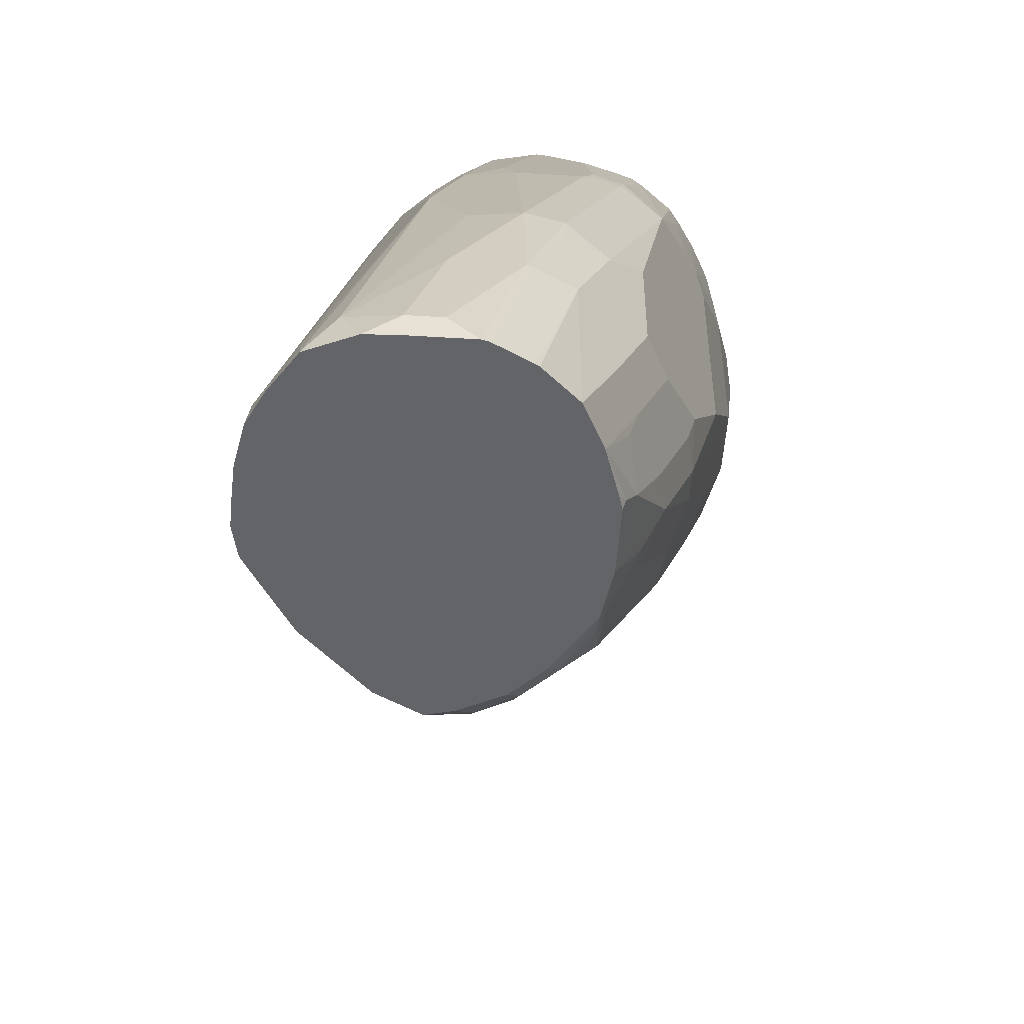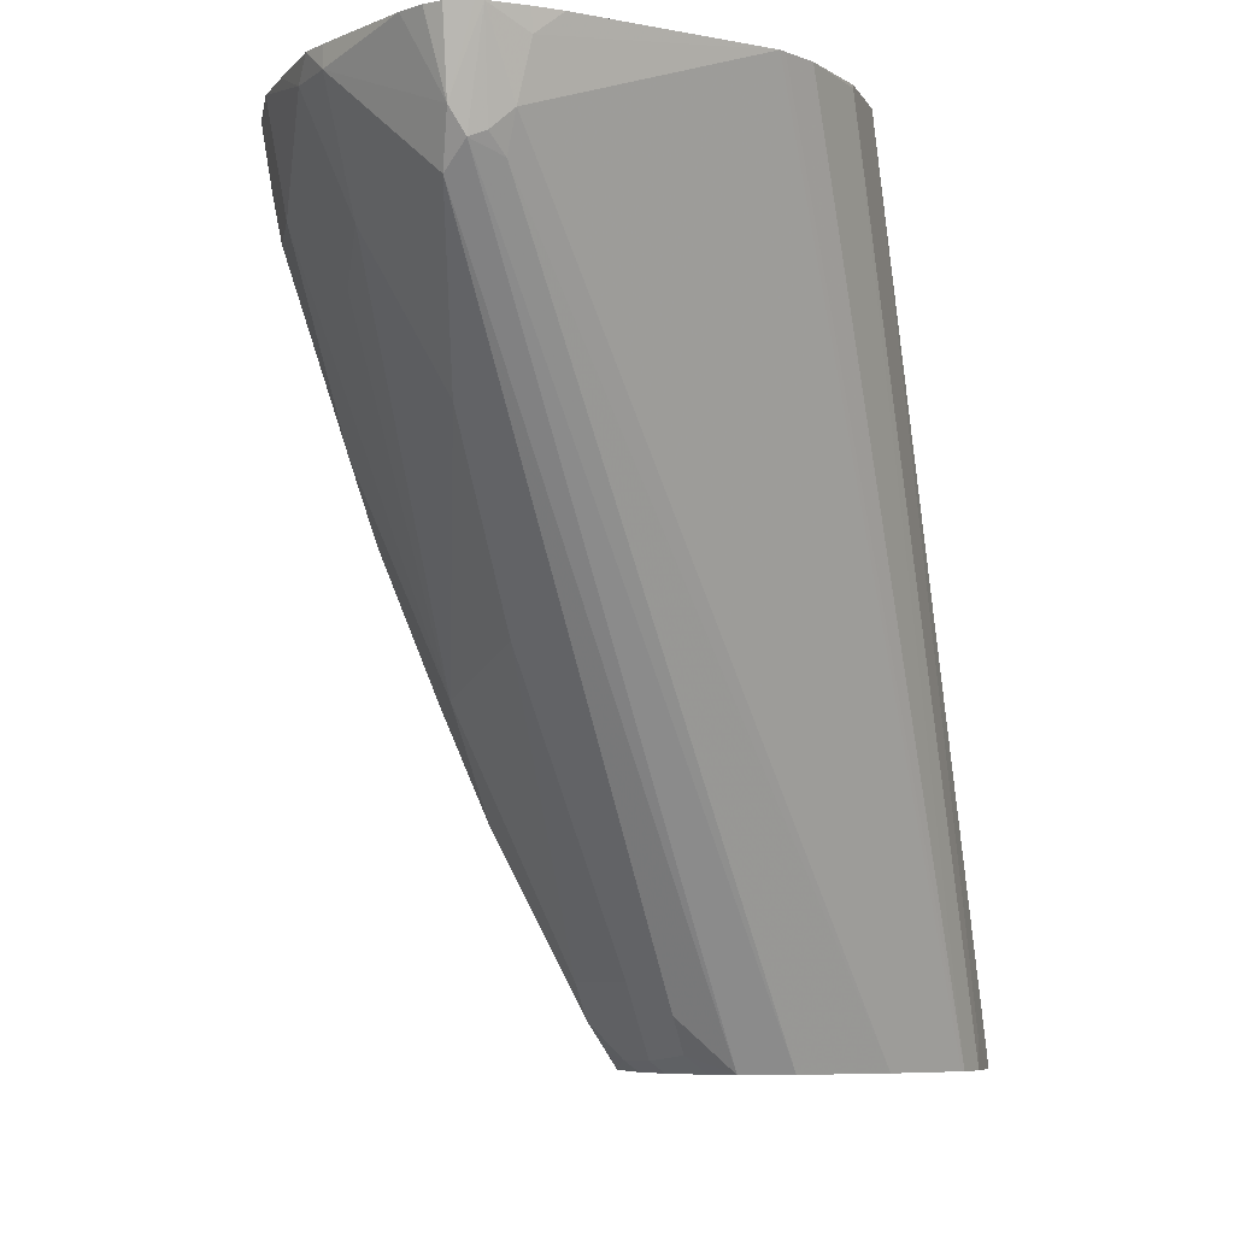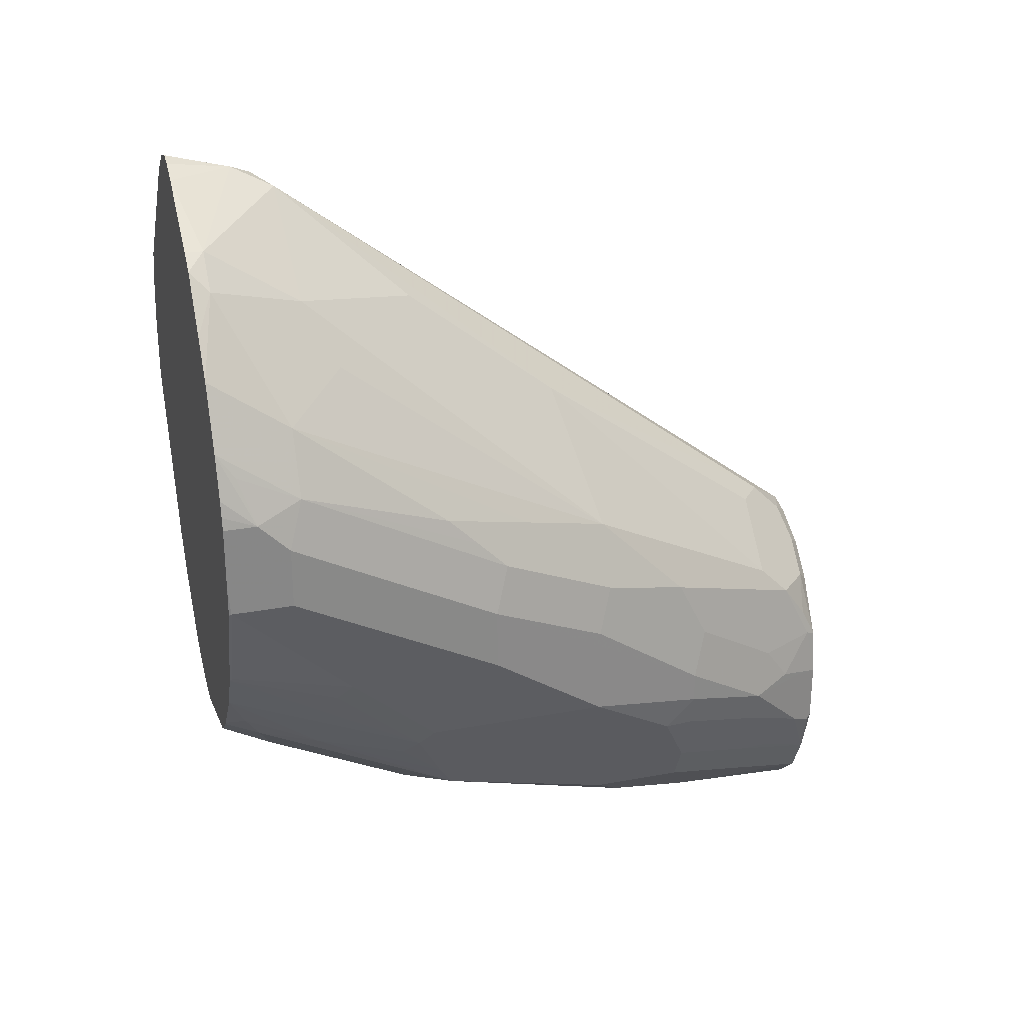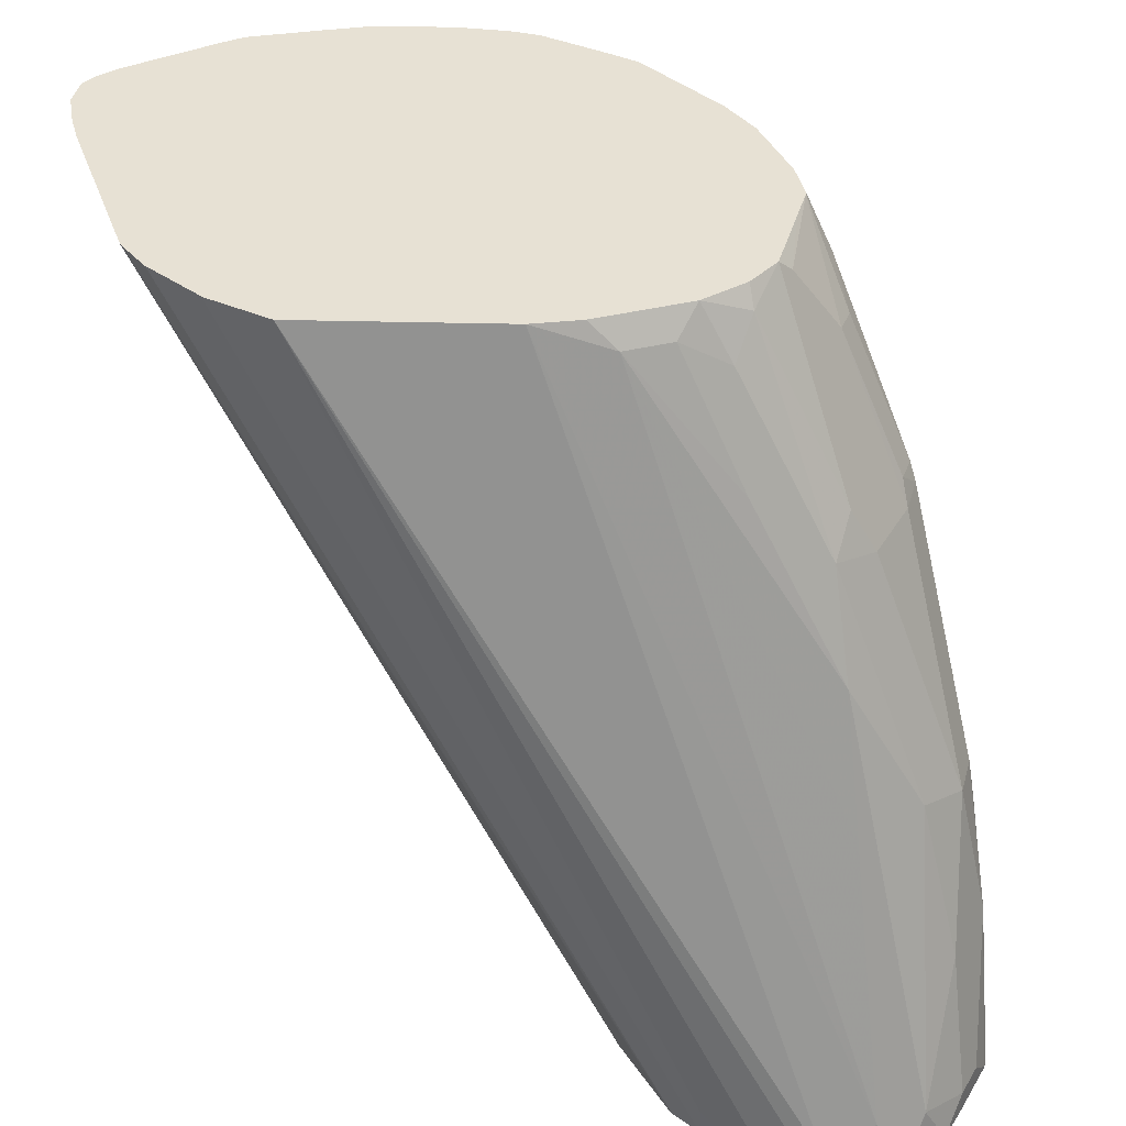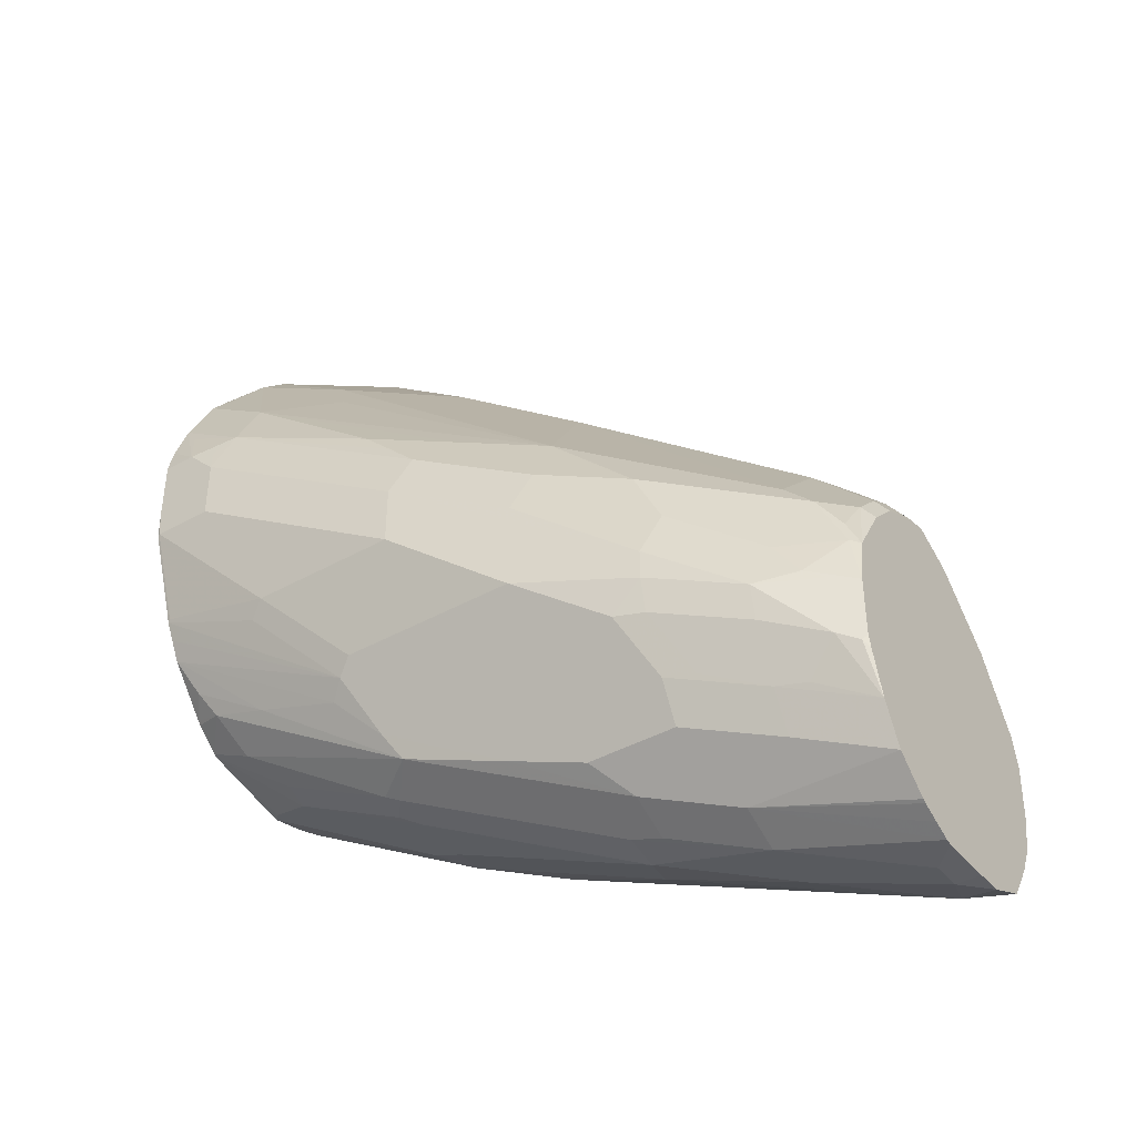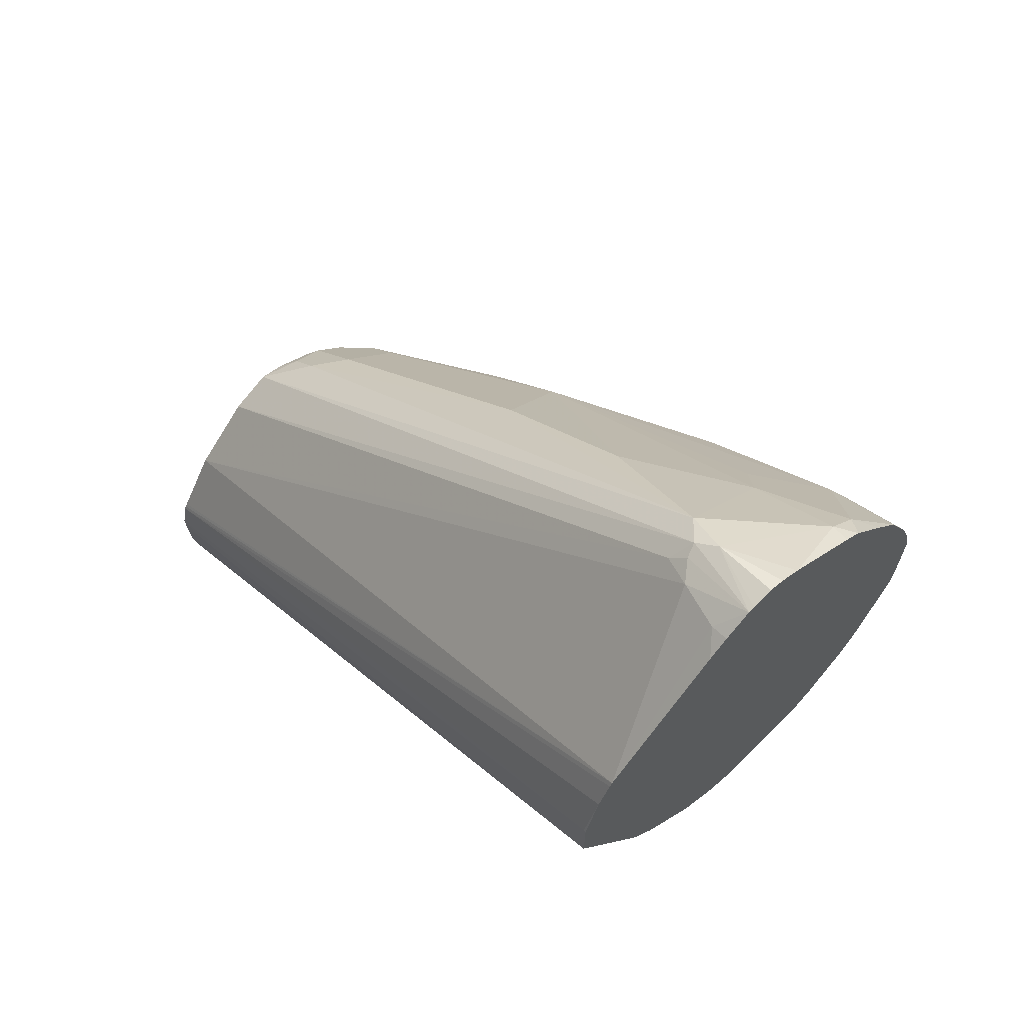
<metadata>
{"format":"obj","ext":"obj","renderer":"f3d","projection":"perspective","resolution":1024,"background":"white","views":[{"elev":-51.2,"azim":-3.8,"up":"+Z"},{"elev":-6.9,"azim":-162.7,"up":"+Z"},{"elev":27.5,"azim":74.0,"up":"+Y"},{"elev":39.6,"azim":-61.7,"up":"+Z"},{"elev":-40.6,"azim":124.6,"up":"+Y"},{"elev":66.0,"azim":-42.9,"up":"+Y"}]}
</metadata>
<code>
v 0.01875 -0.2978 -0.361
v 0.0391 -0.2933 -0.361
v 0.007747 -0.2954 -0.361
v 0.00489 -0.2982 -0.3667
v 0.006527 -0.3259 -0.4172
v 0.01629 -0.3064 -0.3781
v 0.02281 -0.2999 -0.3651
v 0.0492 -0.2911 -0.361
v -0.004887 -0.2885 -0.361
v -0.004887 -0.2982 -0.3765
v -0.004887 -0.3276 -0.4254
v 0.009786 -0.3325 -0.4303
v 0.03259 -0.3097 -0.3846
v 0.02281 -0.3194 -0.4042
v 0.04974 -0.2908 -0.361
v 0.04155 -0.308 -0.3863
v 0.05134 -0.2982 -0.3765
v -0.01057 -0.2828 -0.361
v -0.01303 -0.2868 -0.3683
v -0.01466 -0.308 -0.4058
v -0.01466 -0.3374 -0.4547
v -0.004887 -0.3569 -0.4938
v 0.02933 -0.3325 -0.4303
v 0.009786 -0.3618 -0.4987
v 0.03259 -0.3292 -0.4238
v 0.04155 -0.3276 -0.4254
v 0.0503 -0.2905 -0.361
v 0.06192 -0.2868 -0.3716
v 0.05214 -0.3259 -0.44
v -0.01874 -0.2746 -0.361
v -0.02281 -0.277 -0.3683
v -0.02444 -0.3471 -0.4938
v -0.04236 -0.3748 -0.5834
v -0.02444 -0.3569 -0.5134
v -0.03422 -0.3765 -0.572
v -0.009769 -0.3716 -0.5378
v 0.04033 -0.33 -0.4303
v 0.009786 -0.3716 -0.5378
v 0.02077 -0.3593 -0.4987
v 0.05813 -0.2838 -0.361
v 0.06234 -0.2933 -0.3912
v 0.066 -0.2787 -0.3667
v 0.05906 -0.2828 -0.361
v 0.03259 -0.3553 -0.5085
v 0.04644 -0.3374 -0.4743
v 0.05622 -0.3178 -0.4352
v -0.02444 -0.2689 -0.361
v -0.044 -0.3667 -0.572
v -0.03258 -0.2575 -0.361
v -0.05378 -0.3569 -0.5818
v -0.04268 -0.3751 -0.585
v -0.02898 -0.381 -0.585
v -0.01955 -0.3814 -0.5769
v -0.009769 -0.3814 -0.5769
v -0.0017 -0.3814 -0.585
v 0.000224 -0.3809 -0.585
v 0.02281 -0.3651 -0.5378
v 0.01955 -0.3618 -0.5085
v 0.06234 -0.3031 -0.4205
v 0.07174 -0.267 -0.361
v 0.04236 -0.3455 -0.4987
v 0.04888 -0.3325 -0.528
v 0.0554 -0.3194 -0.5183
v 0.0554 -0.3194 -0.44
v 0.04236 -0.3455 -0.528
v 0.066 -0.2982 -0.4254
v -0.03382 -0.255 -0.361
v -0.05537 -0.3537 -0.585
v -0.05378 -0.3569 -0.585
v -0.0506 -0.3633 -0.585
v -0.0436 -0.2355 -0.361
v -0.05867 -0.2054 -0.361
v -0.01955 -0.3814 -0.585
v 0.005594 -0.3782 -0.585
v 0.01105 -0.3754 -0.585
v 0.01226 -0.3747 -0.585
v 0.02281 -0.3651 -0.585
v 0.0751 -0.2605 -0.361
v 0.04644 -0.3337 -0.5378
v 0.05866 -0.3129 -0.5183
v 0.0391 -0.3422 -0.5574
v 0.06518 -0.2999 -0.4889
v 0.06518 -0.2999 -0.4303
v 0.03259 -0.3553 -0.5574
v 0.06844 -0.2933 -0.4889
v 0.06844 -0.2933 -0.4303
v 0.07577 -0.2689 -0.396
v 0.07781 -0.255 -0.361
v -0.05781 -0.3414 -0.585
v -0.05867 -0.1858 -0.361
v -0.05867 -0.3227 -0.5769
v 0.02933 -0.352 -0.585
v 0.04644 -0.3239 -0.5574
v 0.05622 -0.3141 -0.528
v 0.05866 -0.3031 -0.528
v 0.03666 -0.3434 -0.5672
v 0.0391 -0.3325 -0.5769
v 0.07822 -0.264 -0.4498
v 0.07822 -0.264 -0.4009
v 0.07822 -0.2542 -0.3618
v 0.08761 -0.2257 -0.361
v -0.05833 -0.3321 -0.585
v -0.05418 -0.1663 -0.361
v -0.05867 -0.1858 -0.3618
v -0.05867 -0.3227 -0.585
v 0.03391 -0.3382 -0.585
v 0.03585 -0.3357 -0.5834
v 0.04888 -0.3129 -0.5574
v 0.05866 -0.2933 -0.528
v 0.03507 -0.3342 -0.585
v 0.0391 -0.3129 -0.5769
v 0.07822 -0.2444 -0.4498
v 0.08801 -0.2249 -0.3814
v 0.08801 -0.2249 -0.3618
v 0.08771 -0.2249 -0.361
v -0.05009 -0.1573 -0.361
v -0.05665 -0.3136 -0.585
v 0.04236 -0.3097 -0.5704
v 0.044 -0.2982 -0.5623
v 0.05378 -0.2787 -0.5329
v 0.06844 -0.264 -0.4889
v 0.03507 -0.3146 -0.585
v 0.06356 -0.2493 -0.4938
v 0.07333 -0.2298 -0.4547
v 0.08801 -0.2054 -0.3814
v 0.08801 -0.2152 -0.361
v -0.04928 -0.1557 -0.361
v -0.05607 -0.3125 -0.585
v 0.03422 -0.2982 -0.5818
v 0.05378 -0.2591 -0.5232
v 0.03263 -0.2998 -0.585
v 0.05378 -0.2493 -0.5134
v 0.07333 -0.22 -0.4449
v 0.08311 -0.1907 -0.3863
v 0.08637 -0.1972 -0.3798
v 0.08801 -0.1956 -0.3716
v 0.08801 -0.1956 -0.361
v -0.01324 -0.1166 -0.361
v -0.007328 -0.1125 -0.3667
v -0.003251 -0.1141 -0.3814
v -0.04236 -0.2901 -0.585
v -0.05537 -0.3113 -0.585
v 0.03422 -0.2787 -0.572
v 0.02126 -0.2818 -0.585
v 0.02445 -0.2787 -0.5818
v 0.03259 -0.2901 -0.5802
v 0.05378 -0.2298 -0.4938
v 0.06356 -0.22 -0.4645
v 0.03422 -0.2689 -0.5623
v 0.07333 -0.2103 -0.4352
v 0.07333 -0.1711 -0.3863
v 0.08107 -0.1732 -0.361
v 0.08311 -0.1809 -0.3667
v 0.08595 -0.1866 -0.361
v 0.0872 -0.1916 -0.361
v -0.007443 -0.1111 -0.361
v 0.000626 -0.1047 -0.361
v 0.002449 -0.1125 -0.3863
v 8.62e-06 -0.1174 -0.3912
v -0.02281 -0.2705 -0.585
v 0.01149 -0.2721 -0.585
v 0.01467 -0.2689 -0.5818
v 0.02445 -0.1907 -0.484
v 0.02445 -0.1516 -0.4352
v 0.044 -0.1418 -0.396
v 0.05378 -0.1614 -0.4058
v 0.01467 -0.2493 -0.5623
v 0.05378 -0.132 -0.3667
v 0.07129 -0.1536 -0.361
v 0.002536 -0.1041 -0.361
v 0.009786 -0.1076 -0.3814
v 0.006527 -0.1108 -0.3879
v -0.009554 -0.2636 -0.585
v -0.001542 -0.2656 -0.585
v 0.003268 -0.2608 -0.5802
v 0.003268 -0.251 -0.5704
v 0.01305 -0.1141 -0.3944
v 0.044 -0.1222 -0.3667
v 0.04969 -0.1263 -0.361
v 0.06274 -0.1426 -0.361
v 0.008982 -0.1023 -0.361
v 0.01386 -0.1035 -0.361
v 0.02035 -0.1068 -0.361
v 0.044 -0.1222 -0.361
f 103 117 104
f 98 112 125
f 103 116 117
f 101 114 115
f 99 114 100
f 98 114 99
f 98 113 114
f 98 125 113
f 92 97 96
f 95 108 109
f 97 122 111
f 97 110 122
f 97 107 110
f 95 112 98
f 95 109 112
f 93 97 108
f 93 95 94
f 104 117 105
f 97 111 108
f 93 108 95
f 112 124 125
f 108 111 118
f 119 129 143
f 118 122 129
f 92 107 97
f 118 129 119
f 117 127 128
f 116 127 117
f 114 126 115
f 113 126 114
f 113 137 126
f 106 110 107
f 113 136 137
f 112 121 123
f 112 123 124
f 111 122 118
f 109 121 112
f 109 123 121
f 109 120 123
f 108 120 109
f 108 119 120
f 108 118 119
f 113 125 136
f 92 106 107
f 72 90 104
f 90 103 104
f 66 99 87
f 66 86 99
f 66 85 86
f 66 82 85
f 66 83 82
f 63 83 64
f 63 82 83
f 63 85 82
f 63 80 85
f 62 81 79
f 62 84 81
f 62 65 84
f 62 80 63
f 62 94 80
f 62 79 94
f 60 66 78
f 59 66 60
f 119 143 130
f 57 76 77
f 66 87 88
f 91 105 102
f 66 88 78
f 72 104 105
f 89 91 102
f 88 99 100
f 88 114 101
f 88 100 114
f 87 99 88
f 85 99 86
f 85 98 99
f 85 95 98
f 81 96 97
f 81 92 96
f 80 95 85
f 80 94 95
f 79 97 93
f 79 81 97
f 79 93 94
f 77 81 84
f 77 92 81
f 72 91 89
f 72 105 91
f 68 72 89
f 119 130 120
f 147 164 165
f 122 131 129
f 162 175 176
f 162 174 175
f 161 174 162
f 160 172 173
f 159 172 160
f 158 172 159
f 157 172 158
f 157 171 172
f 157 170 171
f 151 168 169
f 151 165 168
f 151 166 165
f 149 167 163
f 148 151 150
f 147 149 163
f 147 151 148
f 147 166 151
f 147 165 166
f 147 163 164
f 162 176 167
f 144 162 145
f 163 167 176
f 163 177 164
f 57 75 76
f 178 184 179
f 178 183 184
f 173 175 174
f 173 176 175
f 173 177 176
f 172 177 173
f 171 177 172
f 171 178 177
f 171 183 178
f 171 182 183
f 171 181 182
f 170 181 171
f 168 180 169
f 168 179 180
f 168 178 179
f 165 178 168
f 165 177 178
f 164 177 165
f 163 176 177
f 120 130 123
f 144 161 162
f 143 162 167
f 131 146 143
f 131 145 146
f 131 144 145
f 130 149 132
f 130 143 149
f 129 131 143
f 127 142 128
f 127 141 142
f 127 140 141
f 127 139 140
f 127 138 139
f 125 135 136
f 125 134 135
f 124 134 125
f 124 133 134
f 123 133 124
f 123 148 133
f 123 132 148
f 123 130 132
f 132 147 148
f 143 167 149
f 132 149 147
f 133 150 134
f 143 145 162
f 143 146 145
f 141 159 160
f 140 159 141
f 140 158 159
f 140 157 158
f 139 157 140
f 139 156 157
f 138 156 139
f 136 155 137
f 136 154 155
f 136 152 154
f 136 153 152
f 134 150 151
f 134 136 135
f 134 153 136
f 134 152 153
f 134 169 152
f 134 151 169
f 133 148 150
f 57 74 75
f 51 131 122
f 53 55 54
f 11 22 24
f 11 21 22
f 10 19 20
f 10 21 11
f 10 20 21
f 9 19 10
f 9 18 19
f 8 17 15
f 8 16 17
f 8 13 16
f 7 14 13
f 7 12 14
f 7 13 8
f 5 7 6
f 5 12 7
f 5 11 12
f 4 11 5
f 4 10 11
f 4 9 10
f 11 24 12
f 3 9 4
f 12 23 14
f 13 14 23
f 22 36 24
f 22 35 36
f 22 34 35
f 21 31 32
f 21 34 22
f 21 33 34
f 21 32 33
f 20 31 21
f 19 31 20
f 19 30 31
f 18 30 19
f 17 29 28
f 17 26 29
f 17 28 27
f 16 26 17
f 15 17 27
f 13 26 16
f 13 25 26
f 13 23 25
f 12 24 23
f 23 24 37
f 2 7 8
f 1 6 7
f 1 179 184
f 1 180 179
f 1 169 180
f 1 152 169
f 1 154 152
f 1 155 154
f 1 137 155
f 1 126 137
f 1 115 126
f 1 101 115
f 1 88 101
f 1 78 88
f 1 60 78
f 1 43 60
f 56 74 57
f 1 27 40
f 1 15 27
f 1 8 15
f 1 2 8
f 1 184 183
f 1 7 2
f 1 183 182
f 1 181 170
f 1 5 6
f 1 4 5
f 1 3 4
f 1 9 3
f 1 18 9
f 1 30 18
f 1 47 30
f 1 49 47
f 1 67 49
f 1 71 67
f 1 72 71
f 1 90 72
f 1 103 90
f 1 116 103
f 1 127 116
f 1 138 127
f 1 156 138
f 1 157 156
f 1 170 157
f 1 182 181
f 23 37 25
f 1 40 43
f 24 53 54
f 51 102 105
f 51 89 102
f 51 68 89
f 51 69 68
f 51 70 69
f 50 72 68
f 50 71 72
f 50 67 71
f 51 105 117
f 50 70 51
f 50 68 69
f 49 67 50
f 48 49 50
f 46 66 59
f 46 83 66
f 46 64 83
f 45 65 62
f 45 61 65
f 50 69 70
f 51 117 128
f 51 128 142
f 51 142 141
f 24 36 53
f 53 73 55
f 52 73 53
f 51 55 73
f 51 56 55
f 51 74 56
f 51 75 74
f 51 76 75
f 51 77 76
f 51 92 77
f 51 106 92
f 51 110 106
f 51 122 110
f 51 144 131
f 51 161 144
f 51 174 161
f 51 173 174
f 51 160 173
f 51 141 160
f 45 64 46
f 45 63 64
f 51 73 52
f 44 61 45
f 31 49 48
f 31 47 49
f 31 48 32
f 30 47 31
f 29 46 41
f 29 45 46
f 29 44 45
f 29 39 44
f 32 48 33
f 29 37 39
f 28 43 40
f 28 42 43
f 28 41 42
f 27 28 40
f 26 37 29
f 25 37 26
f 24 38 39
f 45 62 63
f 28 29 41
f 33 48 50
f 24 39 37
f 33 51 35
f 44 65 61
f 33 50 51
f 44 84 65
f 44 77 84
f 44 57 77
f 42 60 43
f 41 46 59
f 41 60 42
f 41 59 60
f 39 58 44
f 24 54 38
f 38 44 58
f 38 57 44
f 33 35 34
f 38 56 57
f 38 55 56
f 38 54 55
f 35 53 36
f 38 58 39
f 35 51 52
f 35 52 53

</code>
